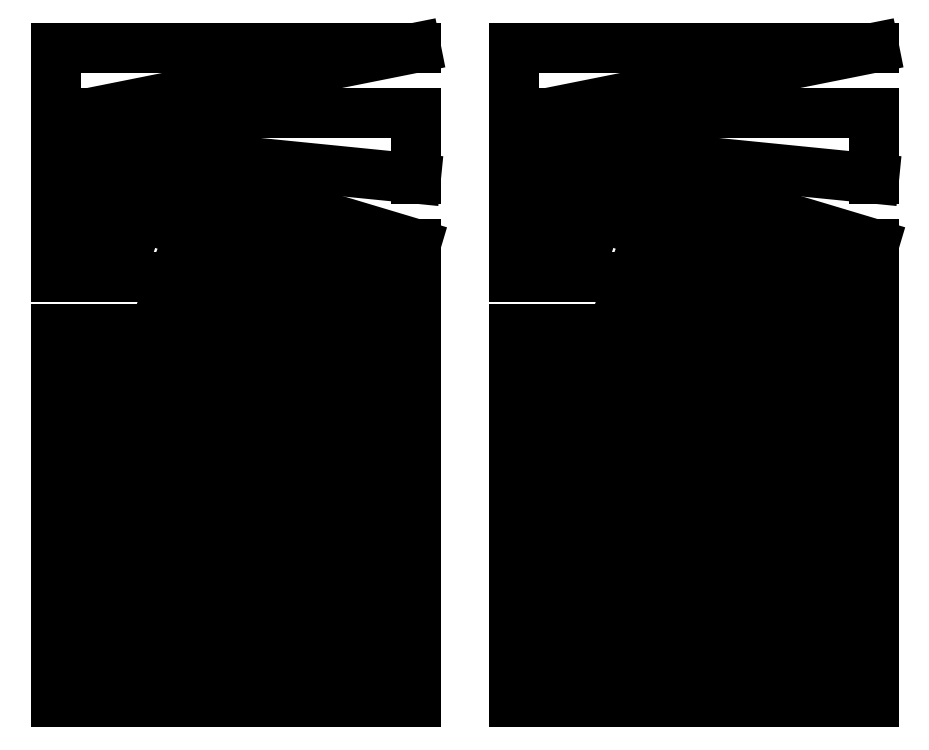
<metadata>
{"format":"dxf","ext":"dxf","renderer":"ezdxf+matplotlib","layout":"modelspace","background":"white","min_lineweight":24,"dpi":150}
</metadata>
<code>
0
SECTION
2
ENTITIES
0
LINE
8
DEFAULT
10
0
20
-50
30
0
11
0
21
-85
31
0
0
LINE
8
DEFAULT
10
0
20
-85
30
0
11
18
21
-85
31
0
0
LINE
8
DEFAULT
10
18
20
-85
30
0
11
15
21
-93
31
0
0
LINE
8
DEFAULT
10
15
20
-93
30
0
11
0
21
-93
31
0
0
LINE
8
DEFAULT
10
0
20
-93
30
0
11
0
21
-99
31
0
0
LINE
8
DEFAULT
10
0
20
-99
30
0
11
16
21
-99
31
0
0
LINE
8
DEFAULT
10
16
20
-99
30
0
11
22
21
-79
31
0
0
LINE
8
DEFAULT
10
22
20
-79
30
0
11
11
21
-75
31
0
0
LINE
8
DEFAULT
10
11
20
-75
30
0
11
11
21
-81
31
0
0
LINE
8
DEFAULT
10
11
20
-81
30
0
11
5
21
-79
31
0
0
LINE
8
DEFAULT
10
5
20
-79
30
0
11
5
21
-68
31
0
0
LINE
8
DEFAULT
10
5
20
-68
30
0
11
27
21
-76
31
0
0
LINE
8
DEFAULT
10
27
20
-76
30
0
11
19
21
-105
31
0
0
LINE
8
DEFAULT
10
19
20
-105
30
0
11
0
21
-105
31
0
0
LINE
8
DEFAULT
10
0
20
-105
30
0
11
0
21
-111
31
0
0
LINE
8
DEFAULT
10
0
20
-111
30
0
11
22
21
-111
31
0
0
LINE
8
DEFAULT
10
22
20
-111
30
0
11
32
21
-77
31
0
0
LINE
8
DEFAULT
10
32
20
-77
30
0
11
39
21
-80
31
0
0
LINE
8
DEFAULT
10
39
20
-80
30
0
11
25
21
-115
31
0
0
LINE
8
DEFAULT
10
25
20
-115
30
0
11
0
21
-115
31
0
0
LINE
8
DEFAULT
10
0
20
-115
30
0
11
0
21
-121
31
0
0
LINE
8
DEFAULT
10
0
20
-121
30
0
11
28
21
-121
31
0
0
LINE
8
DEFAULT
10
28
20
-121
30
0
11
43
21
-82
31
0
0
LINE
8
DEFAULT
10
43
20
-82
30
0
11
32
21
-126
31
0
0
LINE
8
DEFAULT
10
32
20
-126
30
0
11
0
21
-126
31
0
0
LINE
8
DEFAULT
10
0
20
-126
30
0
11
0
21
-131
31
0
0
LINE
8
DEFAULT
10
0
20
-131
30
0
11
36
21
-131
31
0
0
LINE
8
DEFAULT
10
36
20
-131
30
0
11
47
21
-84
31
0
0
LINE
8
DEFAULT
10
47
20
-84
30
0
11
41
21
-136
31
0
0
LINE
8
DEFAULT
10
41
20
-136
30
0
11
0
21
-136
31
0
0
LINE
8
DEFAULT
10
0
20
-136
30
0
11
0
21
-141
31
0
0
LINE
8
DEFAULT
10
0
20
-141
30
0
11
45
21
-141
31
0
0
LINE
8
DEFAULT
10
45
20
-141
30
0
11
51
21
-85
31
0
0
LINE
8
DEFAULT
10
51
20
-85
30
0
11
51
21
-145
31
0
0
LINE
8
DEFAULT
10
51
20
-145
30
0
11
0
21
-145
31
0
0
LINE
8
DEFAULT
10
0
20
-145
30
0
11
0
21
-150
31
0
0
LINE
8
DEFAULT
10
0
20
-150
30
0
11
55
21
-150
31
0
0
LINE
8
DEFAULT
10
55
20
-150
30
0
11
55
21
-80
31
0
0
LINE
8
DEFAULT
10
55
20
-80
30
0
11
5
21
-65
31
0
0
LINE
8
DEFAULT
10
5
20
-65
30
0
11
55
21
-70
31
0
0
LINE
8
DEFAULT
10
55
20
-70
30
0
11
55
21
-60
31
0
0
LINE
8
DEFAULT
10
55
20
-60
30
0
11
5
21
-60
31
0
0
LINE
8
DEFAULT
10
5
20
-60
30
0
11
55
21
-50
31
0
0
LINE
8
DEFAULT
10
55
20
-50
30
0
11
0
21
-50
31
0
0
LINE
8
DEFAULT
10
-70
20
-50
30
0
11
-15
21
-50
31
0
0
LINE
8
DEFAULT
10
-15
20
-50
30
0
11
-65
21
-60
31
0
0
LINE
8
DEFAULT
10
-65
20
-60
30
0
11
-15
21
-60
31
0
0
LINE
8
DEFAULT
10
-15
20
-60
30
0
11
-15
21
-70
31
0
0
LINE
8
DEFAULT
10
-15
20
-70
30
0
11
-65
21
-65
31
0
0
LINE
8
DEFAULT
10
-65
20
-65
30
0
11
-15
21
-80
31
0
0
LINE
8
DEFAULT
10
-15
20
-80
30
0
11
-15
21
-150
31
0
0
LINE
8
DEFAULT
10
-15
20
-150
30
0
11
-70
21
-150
31
0
0
LINE
8
DEFAULT
10
-70
20
-150
30
0
11
-70
21
-145
31
0
0
LINE
8
DEFAULT
10
-70
20
-145
30
0
11
-19
21
-145
31
0
0
LINE
8
DEFAULT
10
-19
20
-145
30
0
11
-19
21
-85
31
0
0
LINE
8
DEFAULT
10
-19
20
-85
30
0
11
-25
21
-141
31
0
0
LINE
8
DEFAULT
10
-25
20
-141
30
0
11
-70
21
-141
31
0
0
LINE
8
DEFAULT
10
-70
20
-141
30
0
11
-70
21
-136
31
0
0
LINE
8
DEFAULT
10
-70
20
-136
30
0
11
-29
21
-136
31
0
0
LINE
8
DEFAULT
10
-29
20
-136
30
0
11
-23
21
-84
31
0
0
LINE
8
DEFAULT
10
-23
20
-84
30
0
11
-34
21
-131
31
0
0
LINE
8
DEFAULT
10
-34
20
-131
30
0
11
-70
21
-131
31
0
0
LINE
8
DEFAULT
10
-70
20
-131
30
0
11
-70
21
-126
31
0
0
LINE
8
DEFAULT
10
-70
20
-126
30
0
11
-38
21
-126
31
0
0
LINE
8
DEFAULT
10
-38
20
-126
30
0
11
-27
21
-82
31
0
0
LINE
8
DEFAULT
10
-27
20
-82
30
0
11
-42
21
-121
31
0
0
LINE
8
DEFAULT
10
-42
20
-121
30
0
11
-70
21
-121
31
0
0
LINE
8
DEFAULT
10
-70
20
-121
30
0
11
-70
21
-115
31
0
0
LINE
8
DEFAULT
10
-70
20
-115
30
0
11
-45
21
-115
31
0
0
LINE
8
DEFAULT
10
-45
20
-115
30
0
11
-31
21
-80
31
0
0
LINE
8
DEFAULT
10
-31
20
-80
30
0
11
-38
21
-77
31
0
0
LINE
8
DEFAULT
10
-38
20
-77
30
0
11
-48
21
-111
31
0
0
LINE
8
DEFAULT
10
-48
20
-111
30
0
11
-70
21
-111
31
0
0
LINE
8
DEFAULT
10
-70
20
-111
30
0
11
-70
21
-105
31
0
0
LINE
8
DEFAULT
10
-70
20
-105
30
0
11
-51
21
-105
31
0
0
LINE
8
DEFAULT
10
-51
20
-105
30
0
11
-43
21
-76
31
0
0
LINE
8
DEFAULT
10
-43
20
-76
30
0
11
-65
21
-68
31
0
0
LINE
8
DEFAULT
10
-65
20
-68
30
0
11
-65
21
-79
31
0
0
LINE
8
DEFAULT
10
-65
20
-79
30
0
11
-59
21
-81
31
0
0
LINE
8
DEFAULT
10
-59
20
-81
30
0
11
-59
21
-75
31
0
0
LINE
8
DEFAULT
10
-59
20
-75
30
0
11
-48
21
-79
31
0
0
LINE
8
DEFAULT
10
-48
20
-79
30
0
11
-54
21
-99
31
0
0
LINE
8
DEFAULT
10
-54
20
-99
30
0
11
-70
21
-99
31
0
0
LINE
8
DEFAULT
10
-70
20
-99
30
0
11
-70
21
-93
31
0
0
LINE
8
DEFAULT
10
-70
20
-93
30
0
11
-55
21
-93
31
0
0
LINE
8
DEFAULT
10
-55
20
-93
30
0
11
-52
21
-85
31
0
0
LINE
8
DEFAULT
10
-52
20
-85
30
0
11
-70
21
-85
31
0
0
LINE
8
DEFAULT
10
-70
20
-85
30
0
11
-70
21
-50
31
0
0
ENDSEC
0
EOF

</code>
